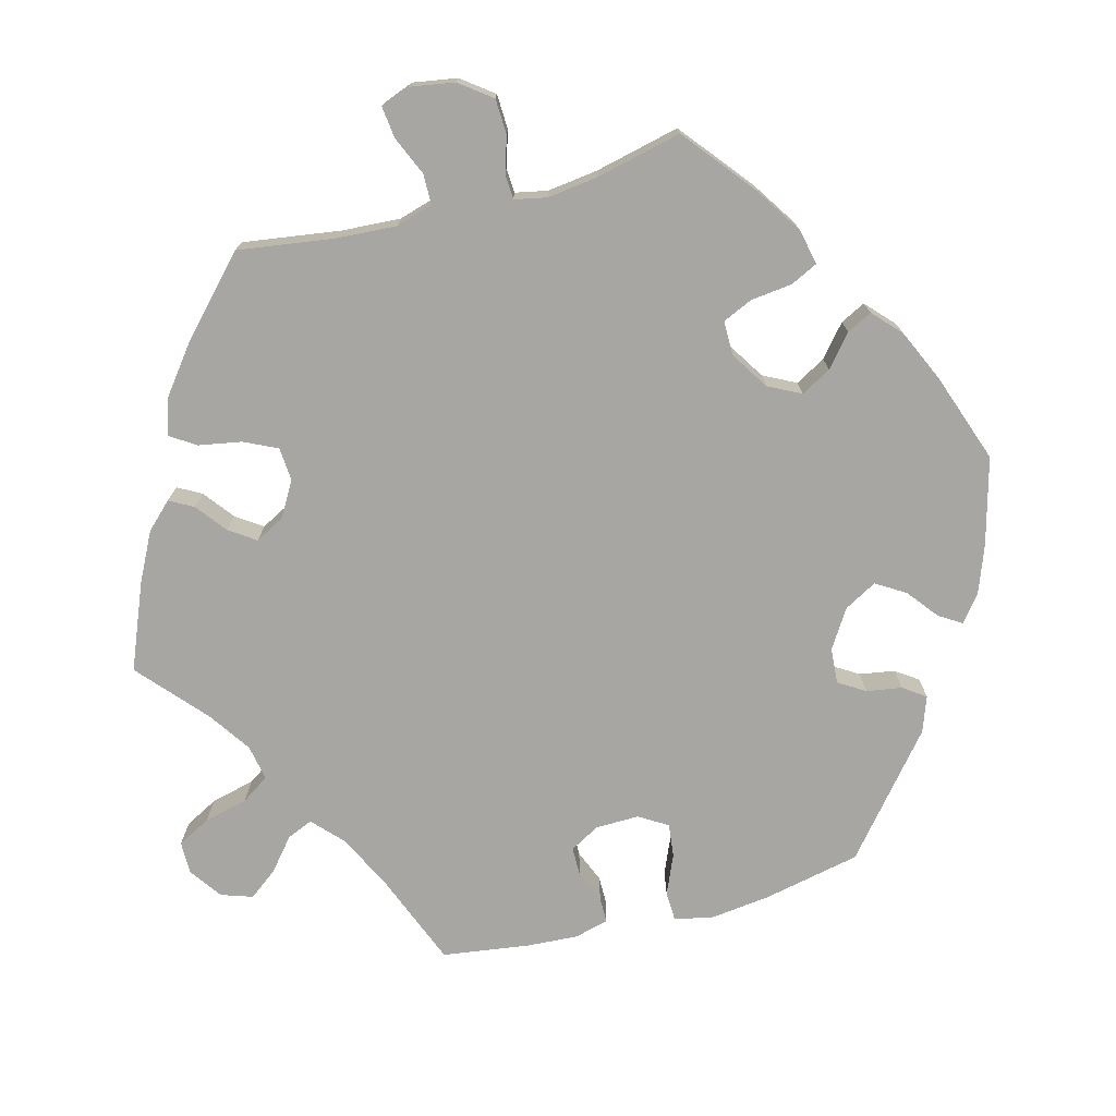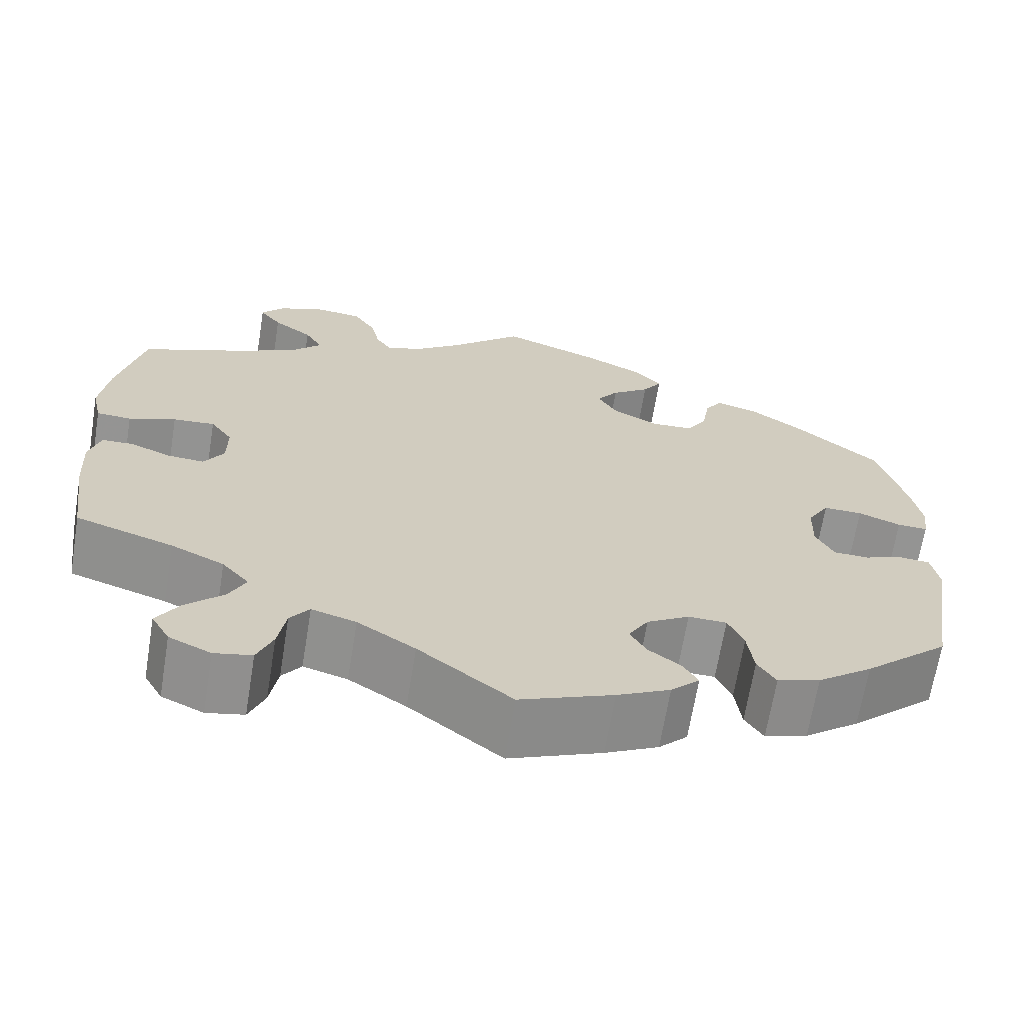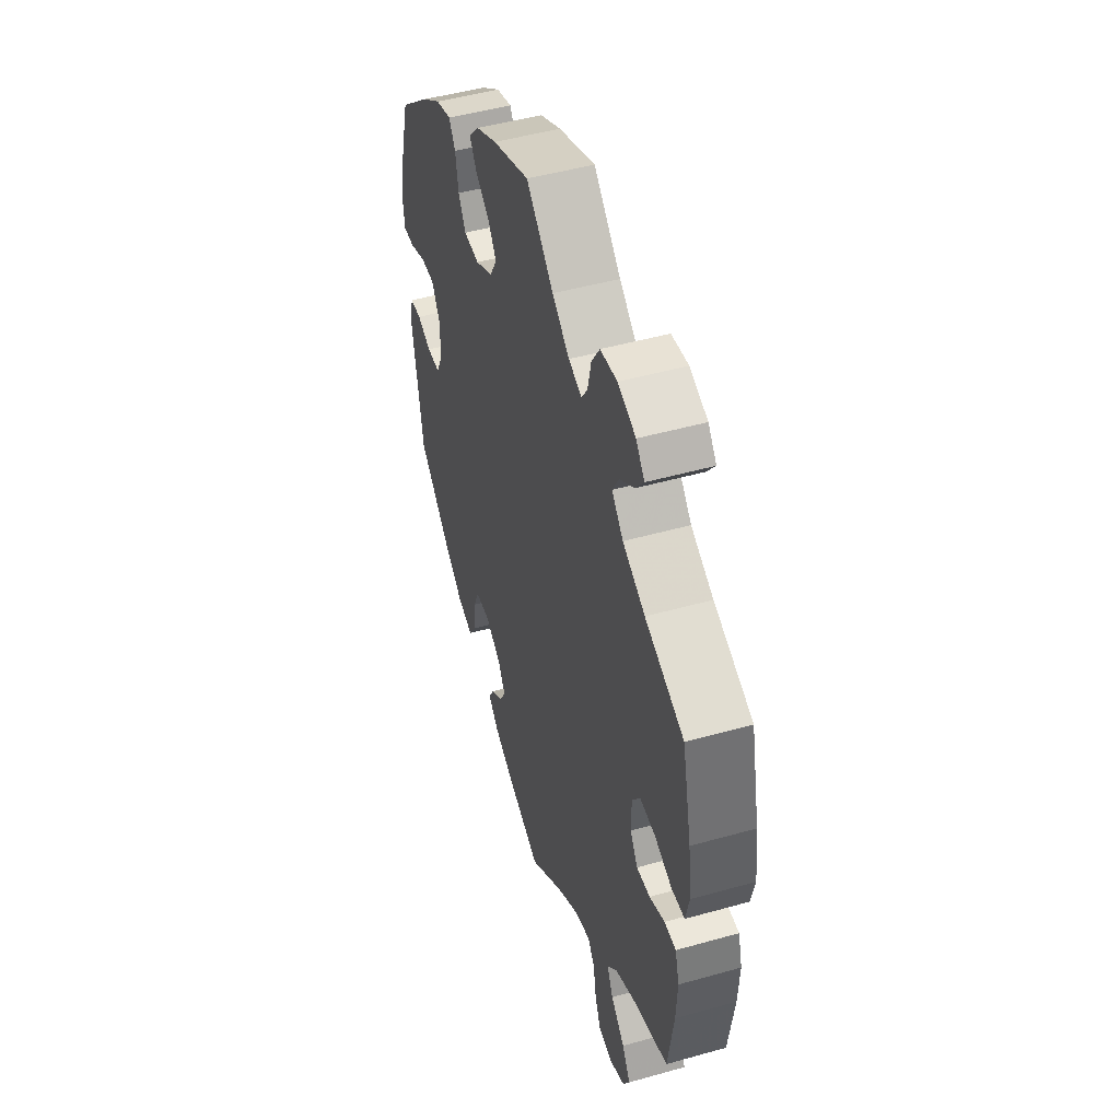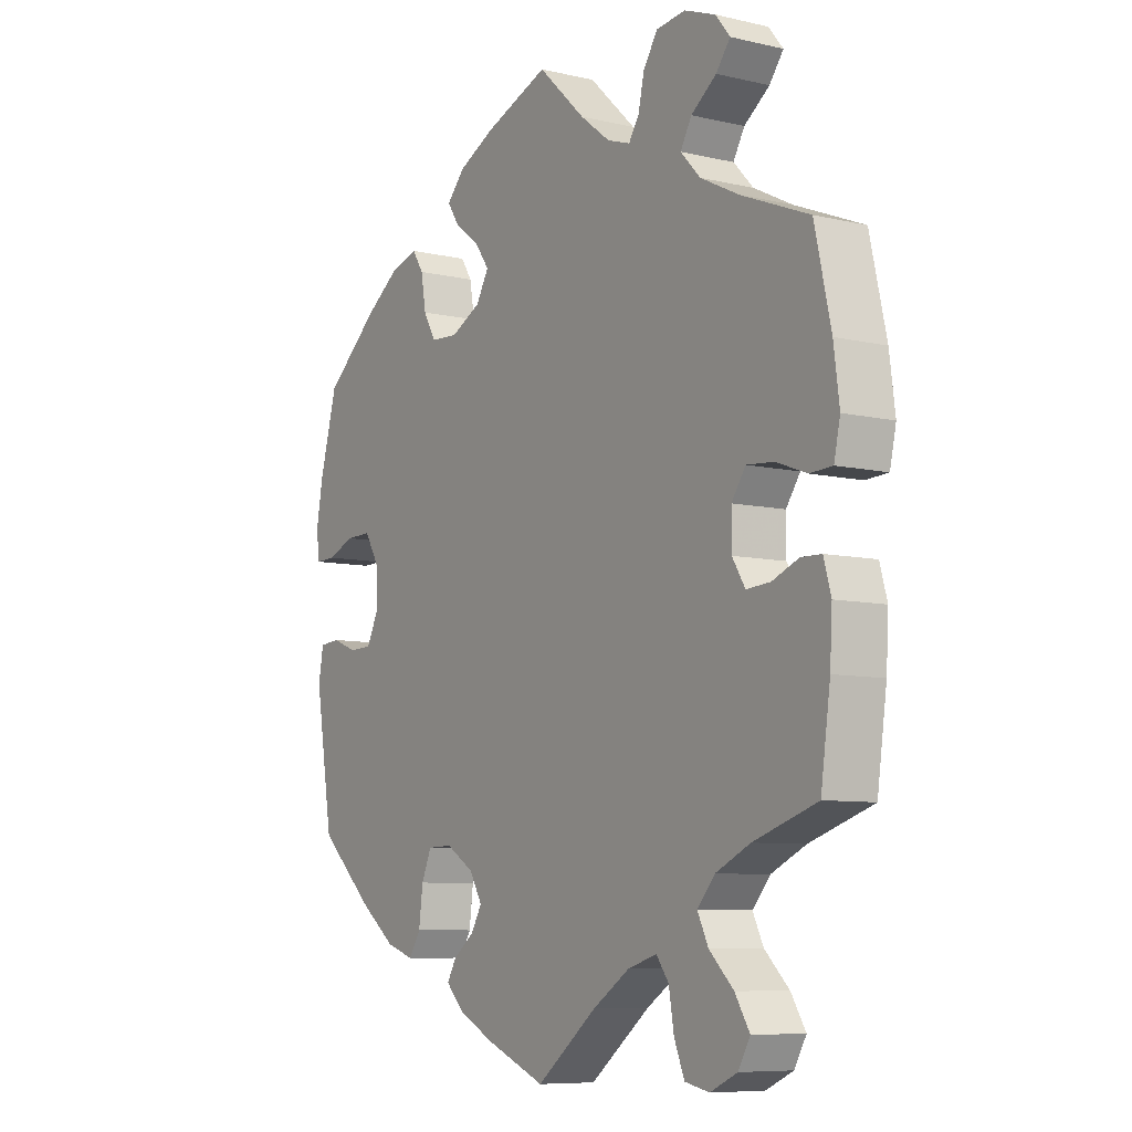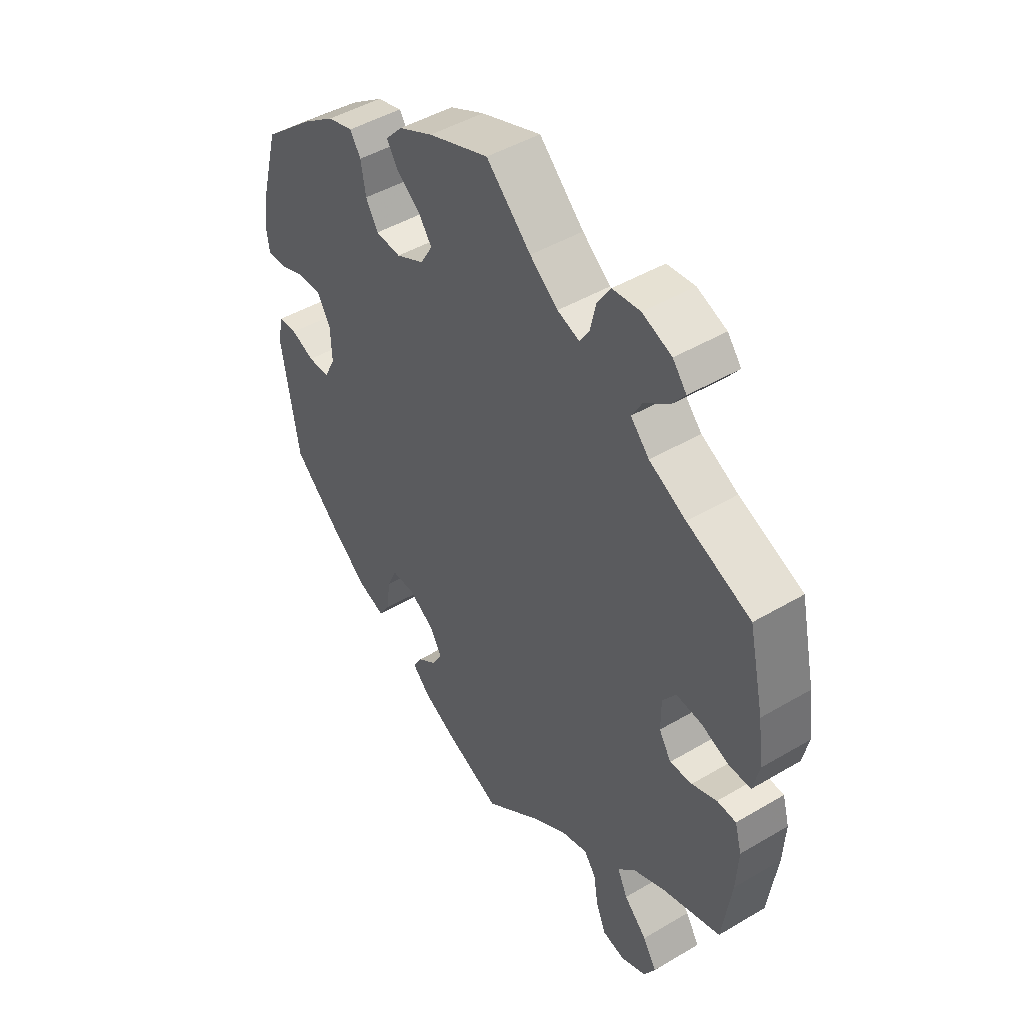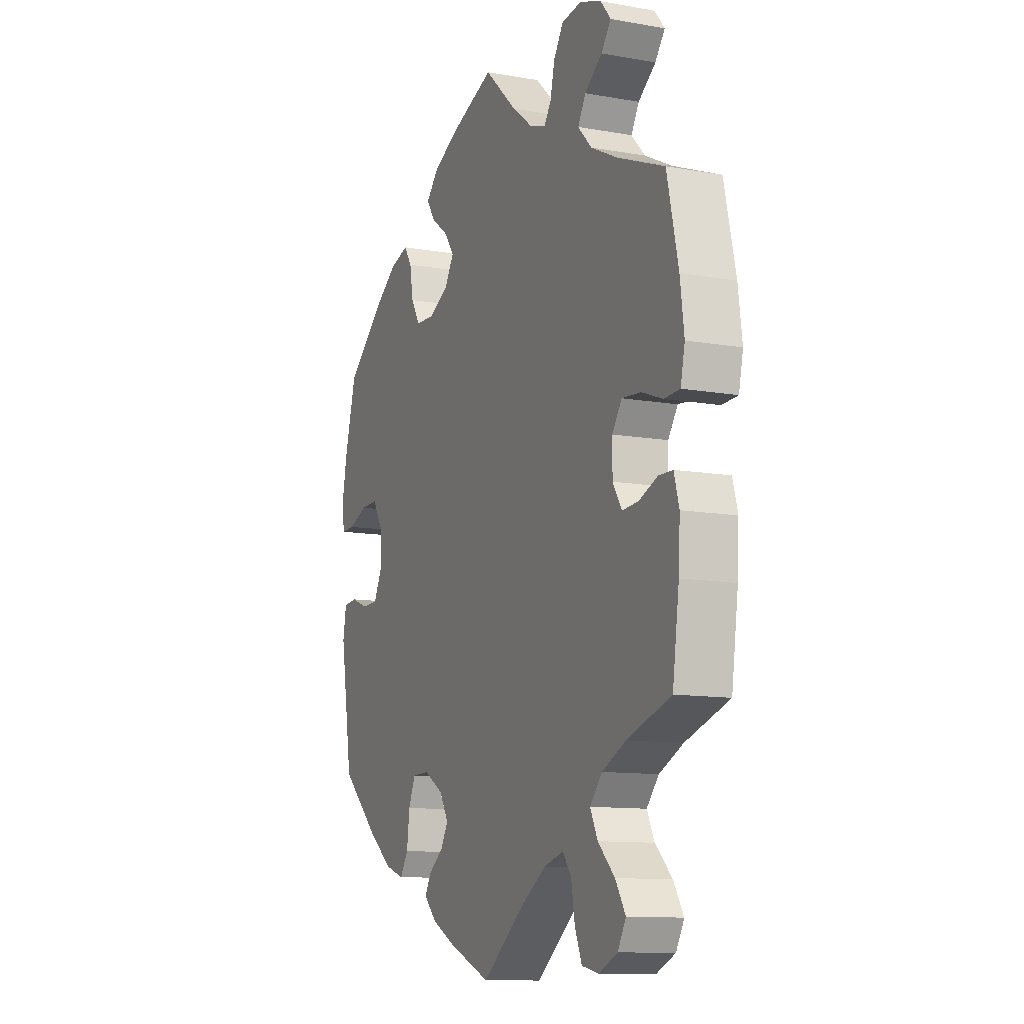
<metadata>
{"format":"obj","ext":"obj","renderer":"f3d","projection":"perspective","resolution":1024,"background":"white","views":[{"elev":-74.1,"azim":-15.5,"up":"+Y"},{"elev":-67.0,"azim":-9.3,"up":"+Z"},{"elev":48.2,"azim":-107.5,"up":"+Z"},{"elev":-8.0,"azim":-123.0,"up":"+Z"},{"elev":46.3,"azim":-124.0,"up":"+Z"},{"elev":-11.3,"azim":-113.4,"up":"+Z"}]}
</metadata>
<code>
v 0.402 0.07 -0.378
v 0.339 0.07 -0.426
v 0.29 0.07 -0.442
v 0.269 0.07 -0.409
v 0.262 0.07 -0.353
v 0.244 0.07 -0.312
v 0.2 0.07 -0.311
v 0.151 0.07 -0.341
v 0.128 0.07 -0.38
v 0.147 0.07 -0.413
v 0.184 0.07 -0.441
v 0.201 0.07 -0.47
v 0.168 0.07 -0.503
v 0.107 0.07 -0.534
v 0 0.07 -0.578
v -0.107 0.07 -0.494
v -0.173 0.07 -0.451
v -0.224 0.07 -0.436
v -0.246 0.07 -0.466
v -0.255 0.07 -0.52
v -0.273 0.07 -0.564
v -0.316 0.07 -0.573
v -0.364 0.07 -0.551
v -0.385 0.07 -0.514
v -0.359 0.07 -0.472
v -0.316 0.07 -0.43
v -0.297 0.07 -0.391
v -0.328 0.07 -0.355
v -0.389 0.07 -0.326
v -0.501 0.07 -0.289
v -0.518 0.07 -0.169
v -0.522 0.07 -0.097
v -0.509 0.07 -0.051
v -0.473 0.07 -0.05
v -0.426 0.07 -0.069
v -0.384 0.07 -0.072
v -0.361 0.07 -0.035
v -0.361 0.07 0.019
v -0.386 0.07 0.055
v -0.434 0.07 0.051
v -0.488 0.07 0.031
v -0.528 0.07 0.033
v -0.539 0.07 0.083
v -0.529 0.07 0.16
v -0.5 0.07 0.289
v -0.38 0.07 0.338
v -0.311 0.07 0.373
v -0.276 0.07 0.41
v -0.296 0.07 0.445
v -0.341 0.07 0.478
v -0.366 0.07 0.511
v -0.34 0.07 0.543
v -0.285 0.07 0.564
v -0.233 0.07 0.558
v -0.208 0.07 0.519
v -0.197 0.07 0.471
v -0.179 0.07 0.444
v -0.138 0.07 0.458
v -0.085 0.07 0.499
v -0.001 0.07 0.578
v 0.113 0.07 0.535
v 0.178 0.07 0.503
v 0.21 0.07 0.468
v 0.188 0.07 0.435
v 0.144 0.07 0.402
v 0.119 0.07 0.367
v 0.142 0.07 0.328
v 0.195 0.07 0.301
v 0.243 0.07 0.304
v 0.266 0.07 0.343
v 0.275 0.07 0.396
v 0.295 0.07 0.427
v 0.343 0.07 0.413
v 0.404 0.07 0.37
v 0.5 0.07 0.289
v 0.531 0.07 0.176
v 0.543 0.07 0.109
v 0.537 0.07 0.066
v 0.502 0.07 0.067
v 0.453 0.07 0.086
v 0.408 0.07 0.087
v 0.383 0.07 0.045
v 0.381 0.07 -0.015
v 0.402 0.07 -0.057
v 0.443 0.07 -0.058
v 0.487 0.07 -0.041
v 0.523 0.07 -0.044
v 0.532 0.07 -0.093
v 0.5 0.07 -0.289
v 0.402 0 -0.378
v 0.339 0 -0.426
v 0.29 0 -0.442
v 0.269 0 -0.409
v 0.262 0 -0.353
v 0.244 0 -0.312
v 0.2 0 -0.311
v 0.151 0 -0.341
v 0.128 0 -0.38
v 0.147 0 -0.413
v 0.184 0 -0.441
v 0.201 0 -0.47
v 0.168 0 -0.503
v 0.107 0 -0.534
v 0 0 -0.578
v -0.107 0 -0.494
v -0.173 0 -0.451
v -0.224 0 -0.436
v -0.246 0 -0.466
v -0.255 0 -0.52
v -0.273 0 -0.564
v -0.316 0 -0.573
v -0.364 0 -0.551
v -0.385 0 -0.514
v -0.359 0 -0.472
v -0.316 0 -0.43
v -0.297 0 -0.391
v -0.328 0 -0.355
v -0.389 0 -0.326
v -0.501 0 -0.289
v -0.518 0 -0.169
v -0.522 0 -0.097
v -0.509 0 -0.051
v -0.473 0 -0.05
v -0.426 0 -0.069
v -0.384 0 -0.072
v -0.361 0 -0.035
v -0.361 0 0.019
v -0.386 0 0.055
v -0.434 0 0.051
v -0.488 0 0.031
v -0.528 0 0.033
v -0.539 0 0.083
v -0.529 0 0.16
v -0.5 0 0.289
v -0.38 0 0.338
v -0.311 0 0.373
v -0.276 0 0.41
v -0.296 0 0.445
v -0.341 0 0.478
v -0.366 0 0.511
v -0.34 0 0.543
v -0.285 0 0.564
v -0.233 0 0.558
v -0.208 0 0.519
v -0.197 0 0.471
v -0.179 0 0.444
v -0.138 0 0.458
v -0.085 0 0.499
v -0.001 0 0.578
v 0.113 0 0.535
v 0.178 0 0.503
v 0.21 0 0.468
v 0.188 0 0.435
v 0.144 0 0.402
v 0.119 0 0.367
v 0.142 0 0.328
v 0.195 0 0.301
v 0.243 0 0.304
v 0.266 0 0.343
v 0.275 0 0.396
v 0.295 0 0.427
v 0.343 0 0.413
v 0.404 0 0.37
v 0.5 0 0.289
v 0.531 0 0.176
v 0.543 0 0.109
v 0.537 0 0.066
v 0.502 0 0.067
v 0.453 0 0.086
v 0.408 0 0.087
v 0.383 0 0.045
v 0.381 0 -0.015
v 0.402 0 -0.057
v 0.443 0 -0.058
v 0.487 0 -0.041
v 0.523 0 -0.044
v 0.532 0 -0.093
v 0.5 0 -0.289
f 85 86 87 88
f 84 85 88 89
f 83 84 89 1
f 77 78 79 80
f 77 80 81
f 76 77 81
f 75 76 81
f 74 75 81 82
f 70 71 72 73
f 69 70 73 74
f 62 63 64 65
f 62 65 66
f 59 60 61 62
f 58 59 62 66
f 57 58 66 67
f 53 54 55 56
f 53 56 57
f 52 53 57
f 49 50 51 52
f 48 49 52 57
f 47 48 57 67
f 43 44 45 46
f 40 41 42 43
f 39 40 43 46
f 38 39 46 47
f 32 33 34 35
f 32 35 36
f 29 30 31 32
f 28 29 32 36
f 27 28 36 37
f 23 24 25 26
f 23 26 27
f 22 23 27
f 19 20 21 22
f 19 22 27
f 18 19 27 37
f 13 14 15 16
f 13 16 17
f 10 11 12 13
f 9 10 13 17
f 8 9 17 18
f 2 3 4 5
f 83 1 2 5
f 82 83 5 6
f 69 74 82 6
f 38 47 67 68
f 7 8 18 37
f 37 38 68 69
f 6 7 37 69
f 177 176 175 174
f 178 177 174 173
f 90 178 173 172
f 169 168 167 166
f 170 169 166
f 170 166 165
f 170 165 164
f 171 170 164 163
f 162 161 160 159
f 163 162 159 158
f 154 153 152 151
f 155 154 151
f 151 150 149 148
f 155 151 148 147
f 156 155 147 146
f 145 144 143 142
f 146 145 142
f 146 142 141
f 141 140 139 138
f 146 141 138 137
f 156 146 137 136
f 135 134 133 132
f 132 131 130 129
f 135 132 129 128
f 136 135 128 127
f 124 123 122 121
f 125 124 121
f 121 120 119 118
f 125 121 118 117
f 126 125 117 116
f 115 114 113 112
f 116 115 112
f 116 112 111
f 111 110 109 108
f 116 111 108
f 126 116 108 107
f 105 104 103 102
f 106 105 102
f 102 101 100 99
f 106 102 99 98
f 107 106 98 97
f 94 93 92 91
f 94 91 90 172
f 95 94 172 171
f 95 171 163 158
f 157 156 136 127
f 126 107 97 96
f 158 157 127 126
f 158 126 96 95
f 1 90 91 2
f 2 91 92 3
f 3 92 93 4
f 4 93 94 5
f 5 94 95 6
f 6 95 96 7
f 7 96 97 8
f 8 97 98 9
f 9 98 99 10
f 10 99 100 11
f 11 100 101 12
f 12 101 102 13
f 13 102 103 14
f 14 103 104 15
f 15 104 105 16
f 16 105 106 17
f 17 106 107 18
f 18 107 108 19
f 19 108 109 20
f 20 109 110 21
f 21 110 111 22
f 22 111 112 23
f 23 112 113 24
f 24 113 114 25
f 25 114 115 26
f 26 115 116 27
f 27 116 117 28
f 28 117 118 29
f 29 118 119 30
f 30 119 120 31
f 31 120 121 32
f 32 121 122 33
f 33 122 123 34
f 34 123 124 35
f 35 124 125 36
f 36 125 126 37
f 37 126 127 38
f 38 127 128 39
f 39 128 129 40
f 40 129 130 41
f 41 130 131 42
f 42 131 132 43
f 43 132 133 44
f 44 133 134 45
f 45 134 135 46
f 46 135 136 47
f 47 136 137 48
f 48 137 138 49
f 49 138 139 50
f 50 139 140 51
f 51 140 141 52
f 52 141 142 53
f 53 142 143 54
f 54 143 144 55
f 55 144 145 56
f 56 145 146 57
f 57 146 147 58
f 58 147 148 59
f 59 148 149 60
f 60 149 150 61
f 61 150 151 62
f 62 151 152 63
f 63 152 153 64
f 64 153 154 65
f 65 154 155 66
f 66 155 156 67
f 67 156 157 68
f 68 157 158 69
f 69 158 159 70
f 70 159 160 71
f 71 160 161 72
f 72 161 162 73
f 73 162 163 74
f 74 163 164 75
f 75 164 165 76
f 76 165 166 77
f 77 166 167 78
f 78 167 168 79
f 79 168 169 80
f 80 169 170 81
f 81 170 171 82
f 82 171 172 83
f 83 172 173 84
f 84 173 174 85
f 85 174 175 86
f 86 175 176 87
f 87 176 177 88
f 88 177 178 89
f 89 178 90 1

</code>
